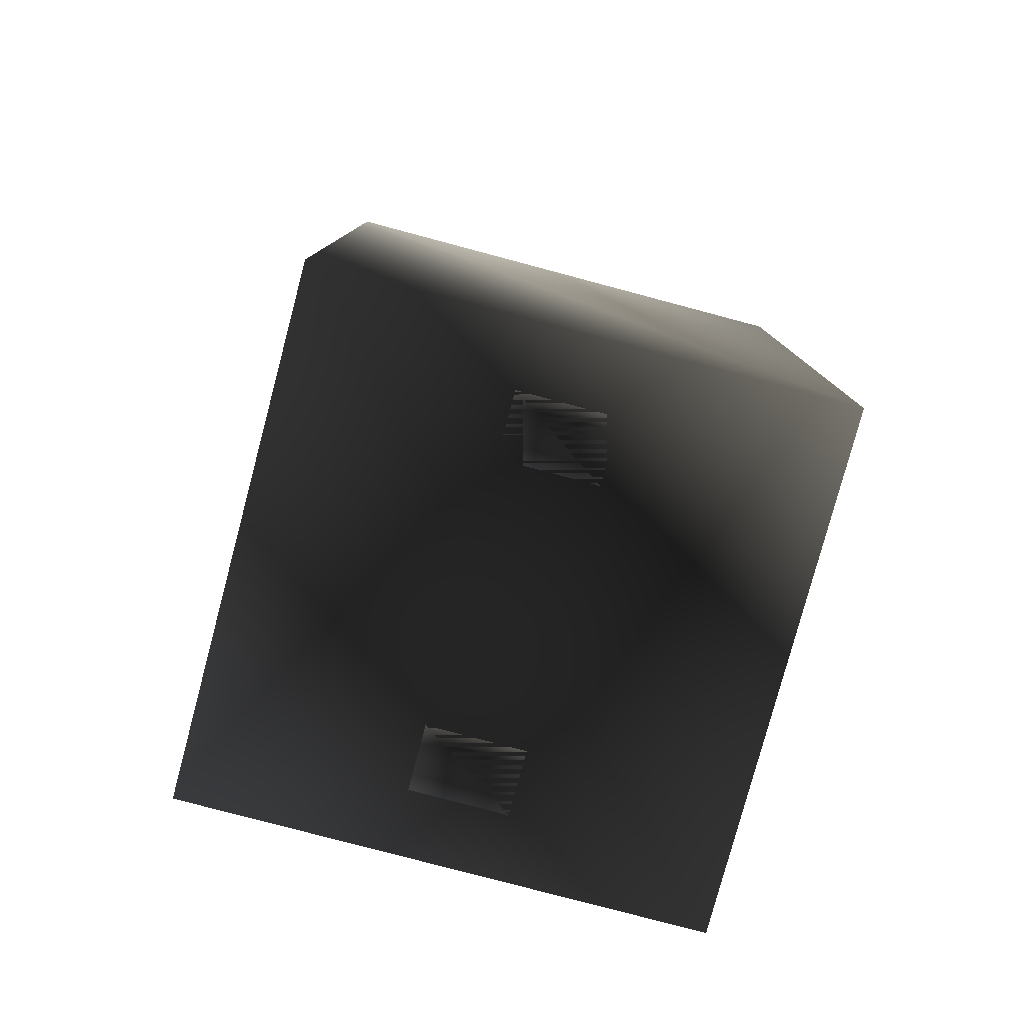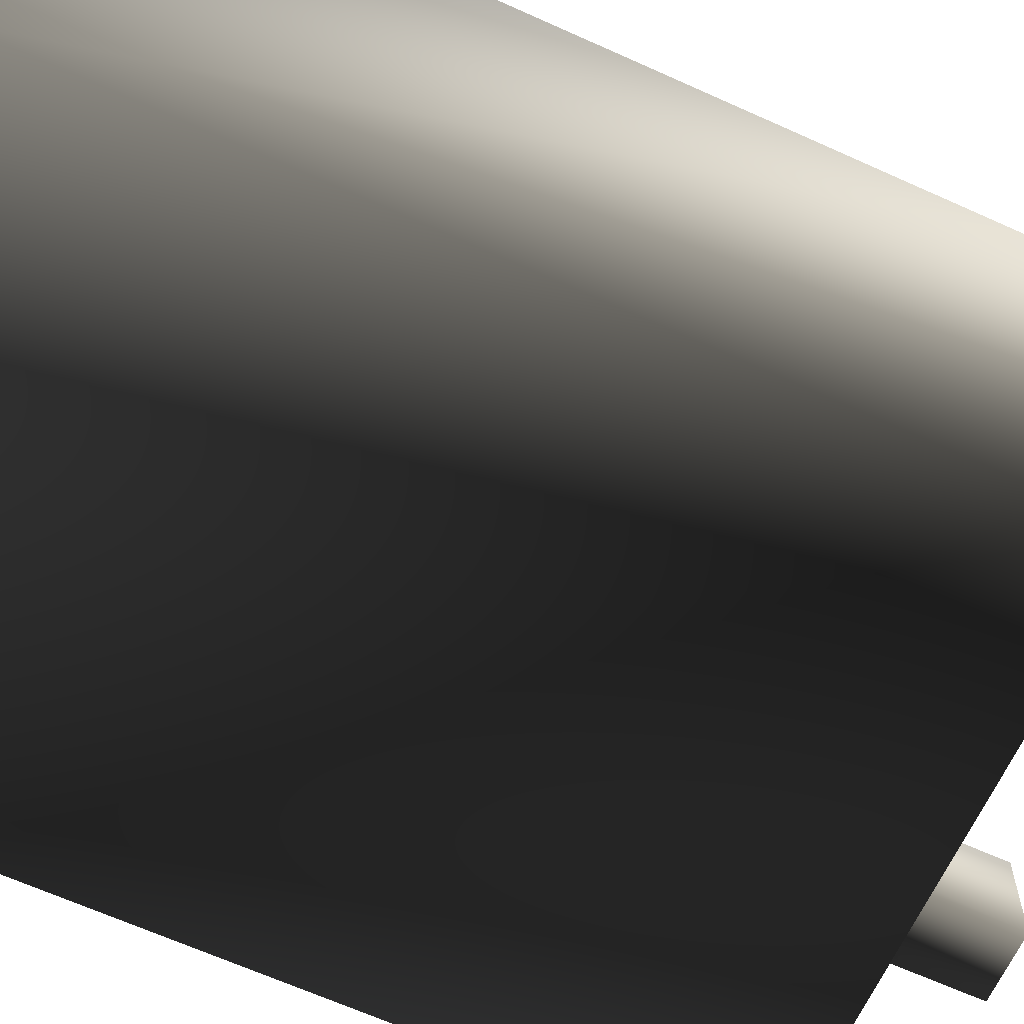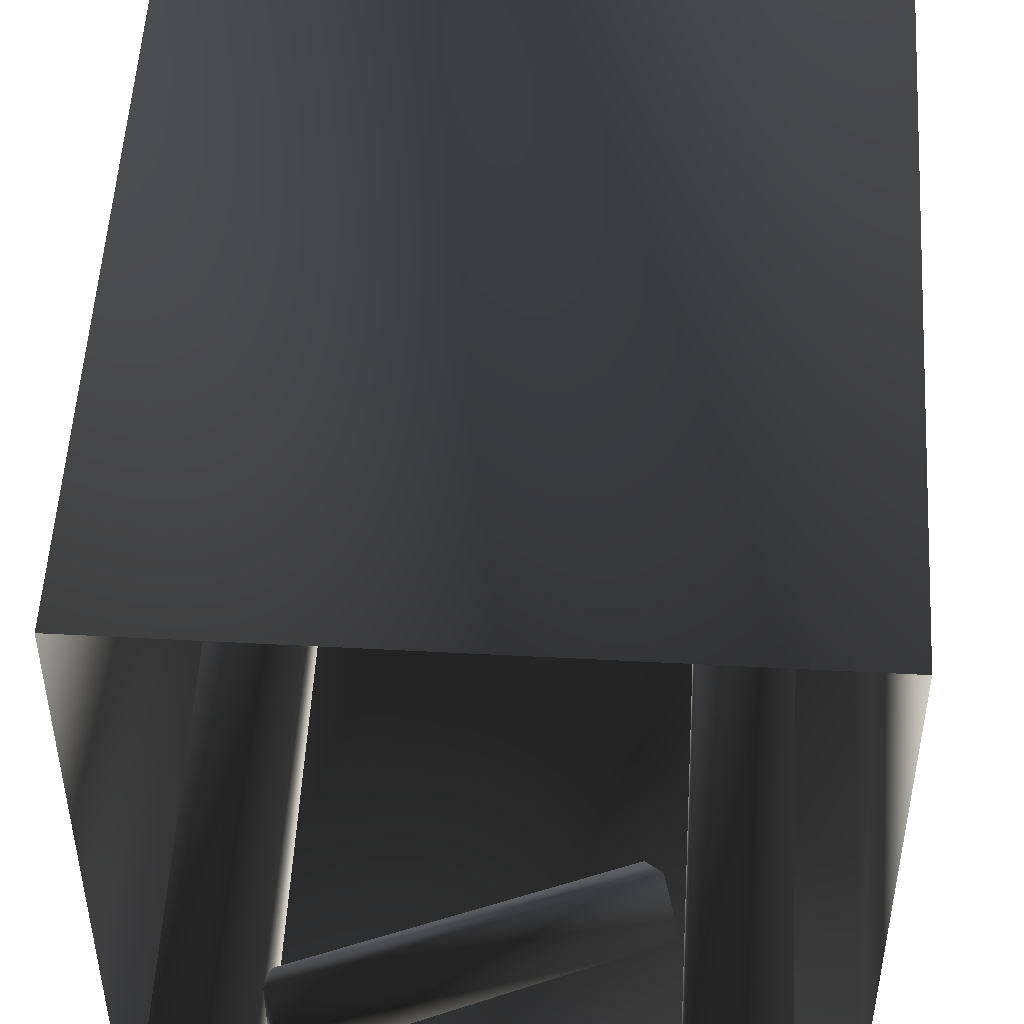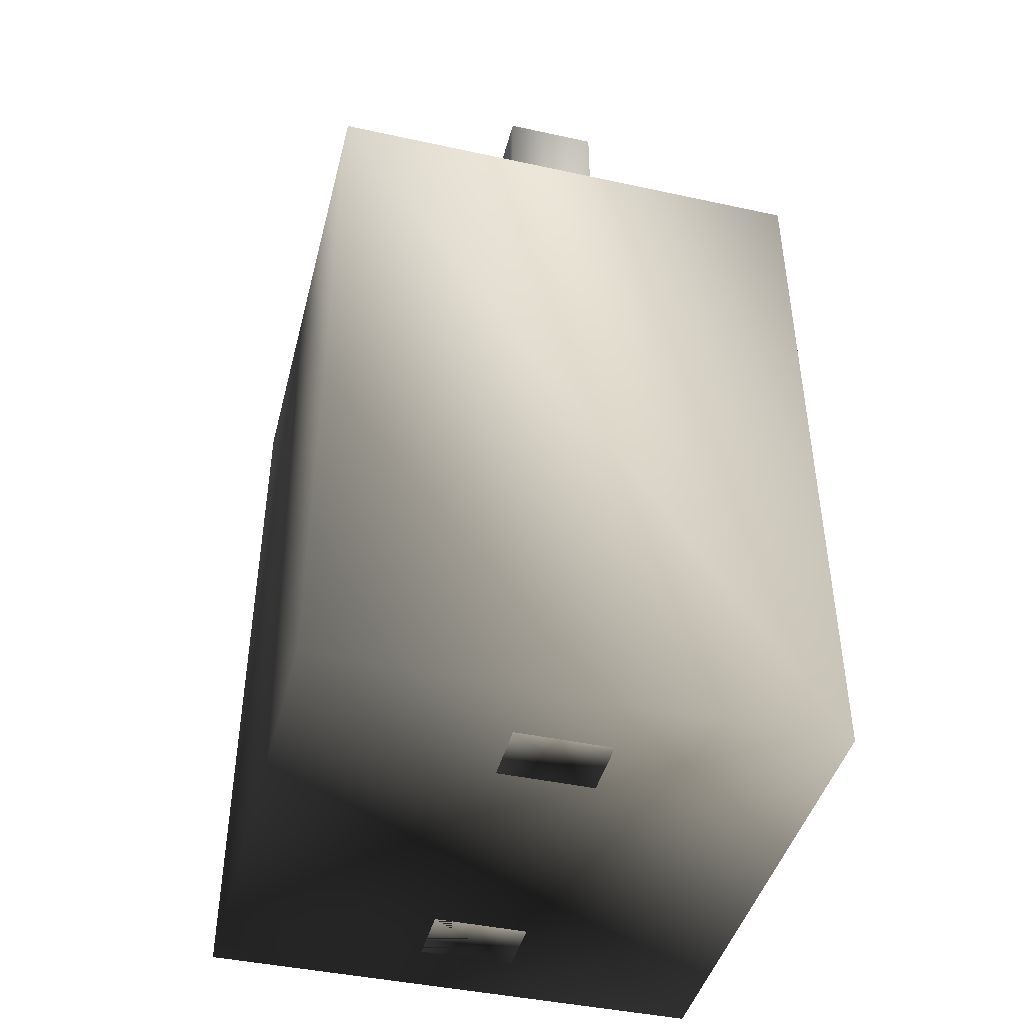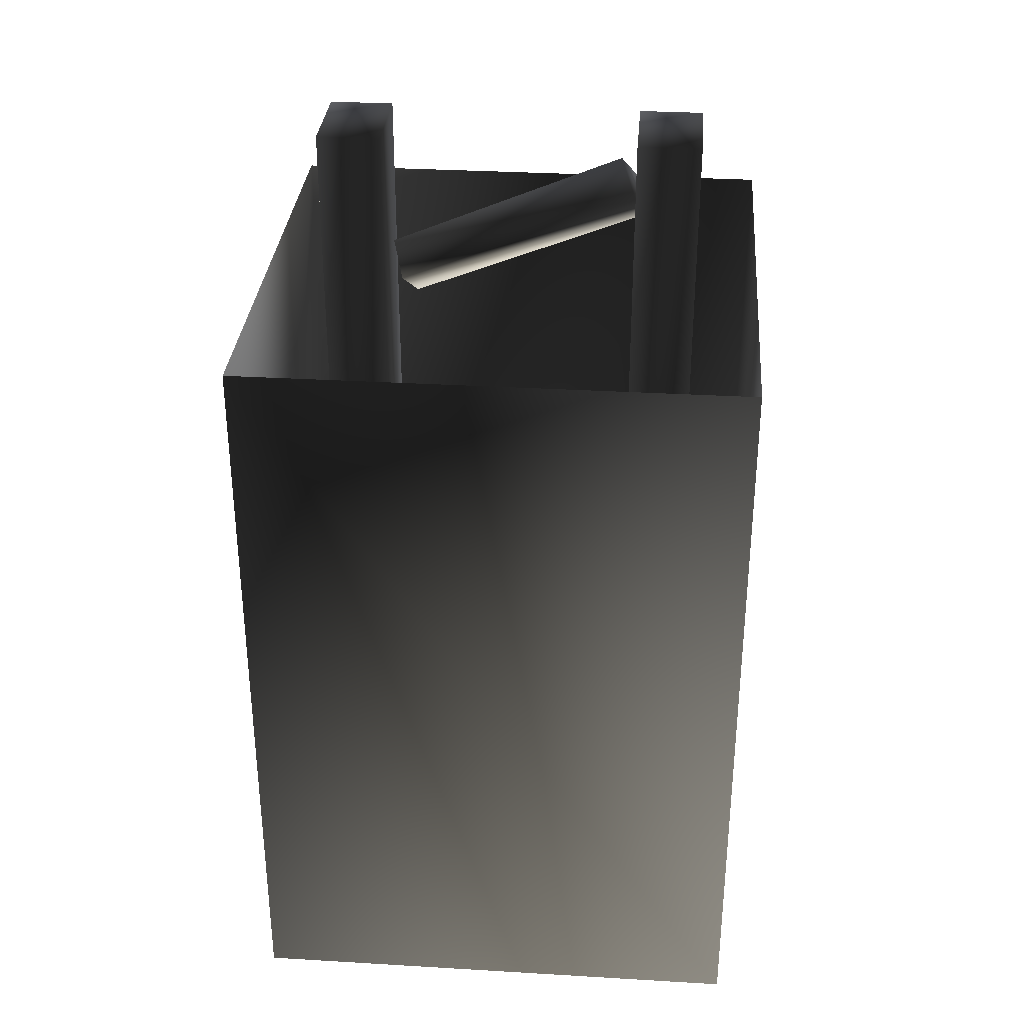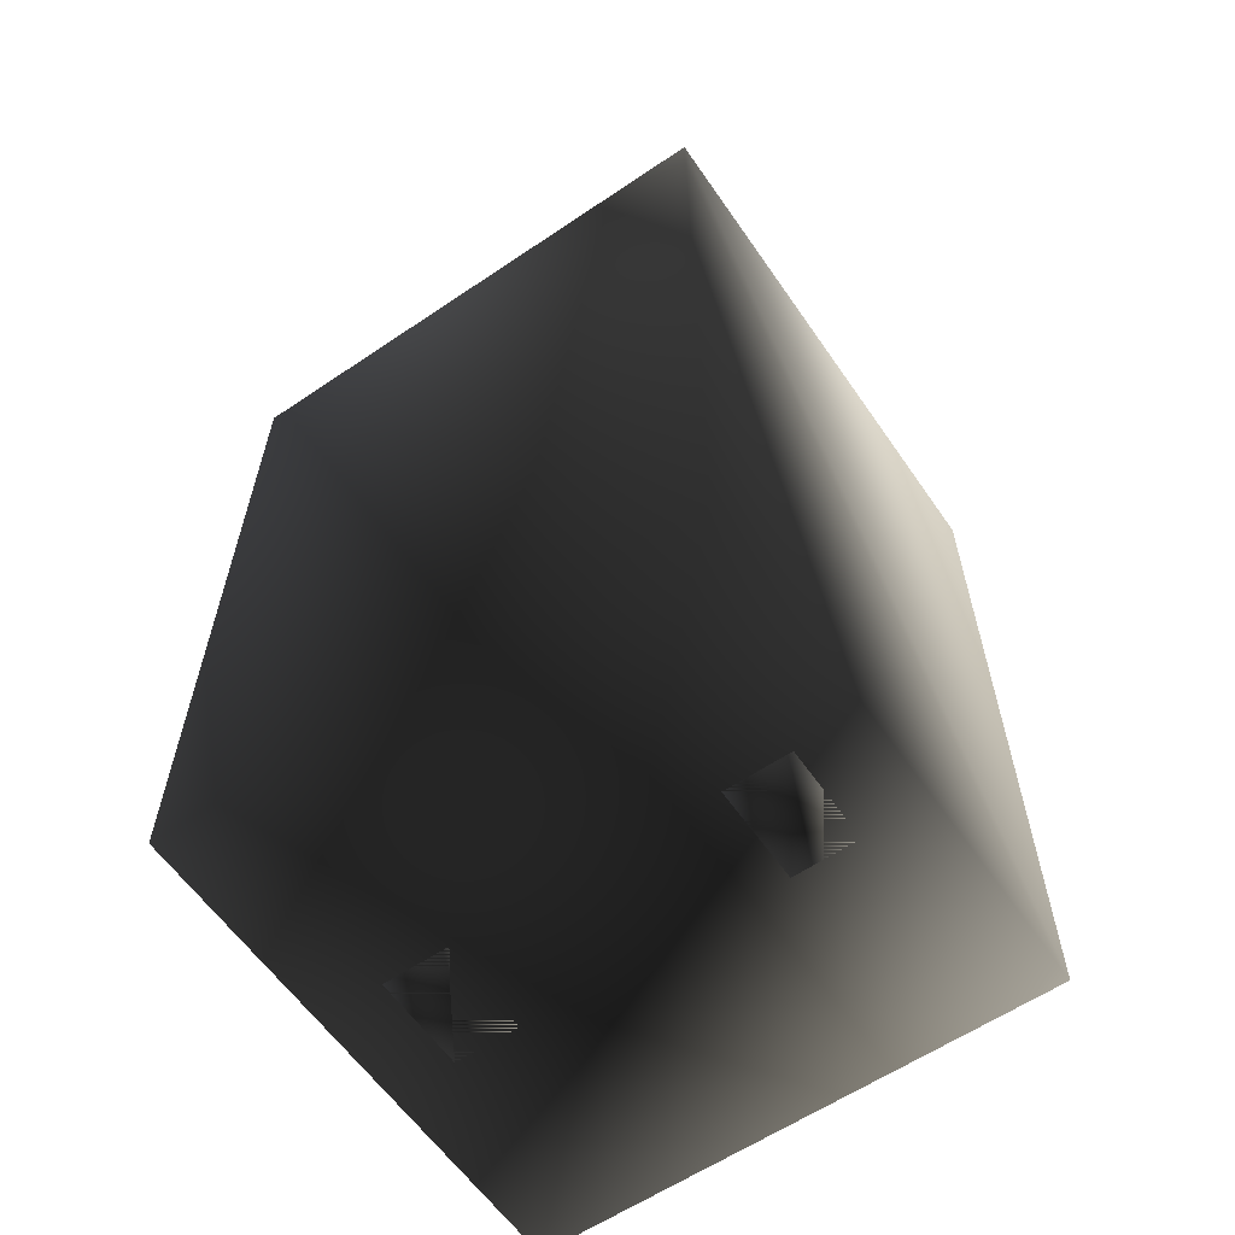
<metadata>
{"format":"obj","ext":"obj","renderer":"f3d","projection":"perspective","resolution":1024,"background":"white","views":[{"elev":-79.3,"azim":75.1,"up":"+Y"},{"elev":-64.7,"azim":65.4,"up":"+Z"},{"elev":51.9,"azim":-176.7,"up":"+Z"},{"elev":-43.7,"azim":75.7,"up":"+Y"},{"elev":32.6,"azim":4.7,"up":"+Y"},{"elev":-60.5,"azim":34.6,"up":"+Y"}]}
</metadata>
<code>
o 1143
v -64 0 -64
v -64 0 64
v -64 -192 64
v -64 -192 -64
v 64 0 -64
v 64 -192 -64
v 64 0 64
v 64 -192 64
v 32 -88 0
v 32 -96 -8
v -32 -96 -8
v -32 -88 0
v 32 -96 8
v 32 -104 0
v -32 -104 0
v -32 -96 8
v 32 -60 0
v 30 -68 -8
v -32 -56 -8
v -31 -48 0
v 30 -68 8
v 29 -76 0
v -34 -63 0
v -32 -56 8
v 28 32 0
v 32 24 -8
v -28 0 -8
v -31 7 0
v 32 24 8
v 35 17 0
v -25 -7 0
v -28 0 8
v 32 40 -12
v 48 40 -12
v 48 -192 -12
v 32 -192 -12
v 32 40 12
v 48 40 12
v 48 -192 12
v 32 -192 12
v -48 40 -12
v -32 40 -12
v -32 -192 -12
v -48 -192 -12
v -48 40 12
v -32 40 12
v -32 -192 12
v -48 -192 12
f 1 2 3
f 1 3 4
f 1 4 5
f 5 4 6
f 5 6 7
f 7 6 8
f 7 8 2
f 2 8 3
f 3 8 4
f 4 8 6
f 9 10 11
f 9 11 12
f 9 12 13
f 9 13 10
f 10 13 14
f 10 14 15
f 10 15 11
f 11 15 12
f 12 15 16
f 12 16 13
f 13 16 14
f 14 16 15
f 17 18 19
f 17 19 20
f 17 20 21
f 17 21 18
f 18 21 22
f 18 22 23
f 18 23 19
f 19 23 20
f 20 23 24
f 20 24 21
f 21 24 22
f 22 24 23
f 25 26 27
f 25 27 28
f 25 28 29
f 25 29 26
f 26 29 30
f 26 30 31
f 26 31 27
f 27 31 28
f 28 31 32
f 28 32 29
f 29 32 30
f 30 32 31
f 33 34 35
f 33 35 36
f 33 36 37
f 33 37 34
f 34 37 38
f 34 38 39
f 34 39 35
f 35 39 36
f 36 39 40
f 36 40 37
f 37 40 38
f 38 40 39
f 41 42 43
f 41 43 44
f 41 44 45
f 41 45 42
f 42 45 46
f 42 46 47
f 42 47 43
f 43 47 44
f 44 47 48
f 44 48 45
f 45 48 46
f 46 48 47

</code>
